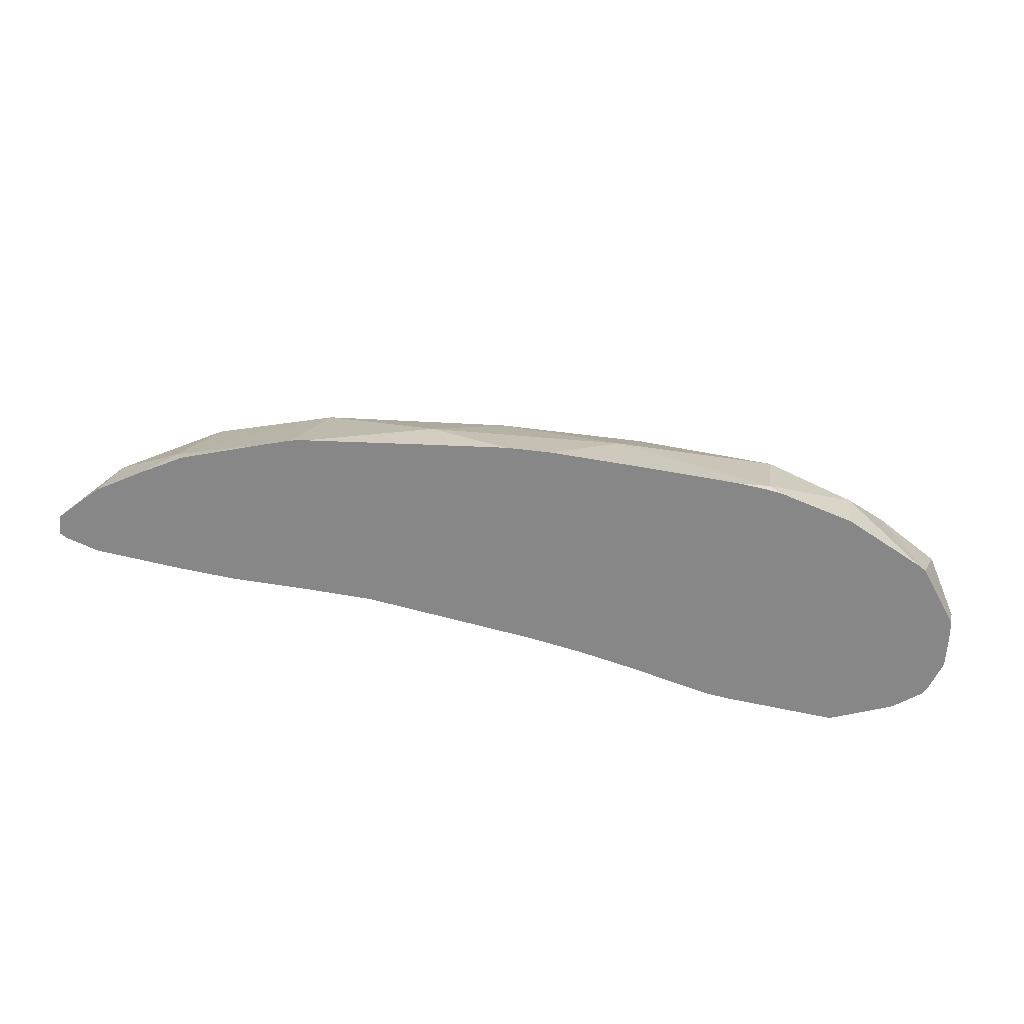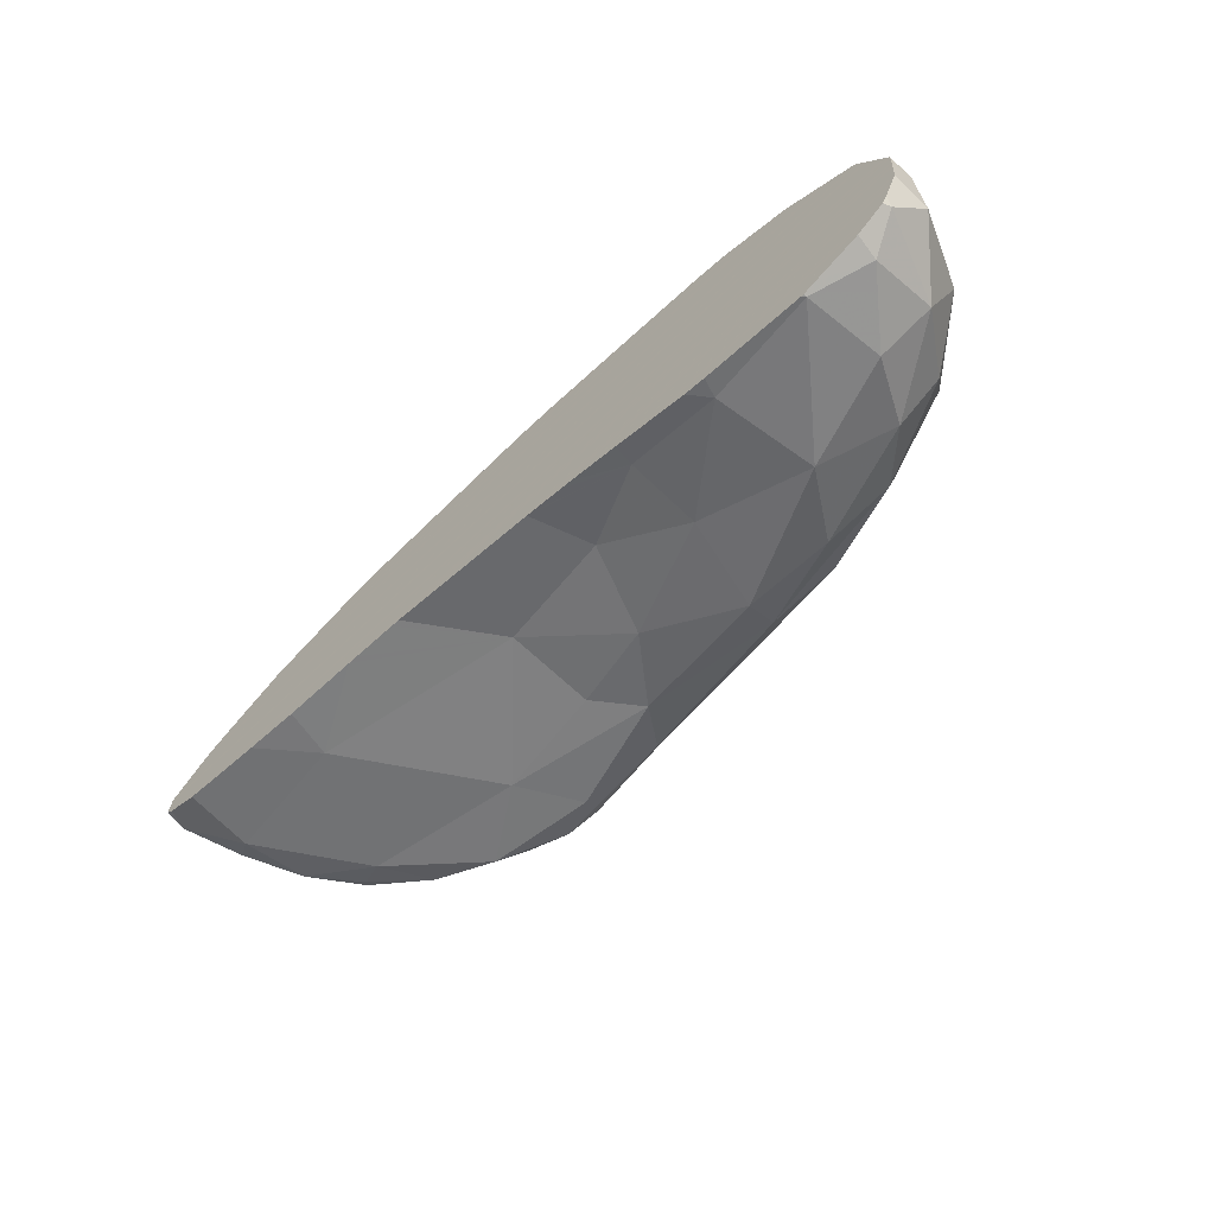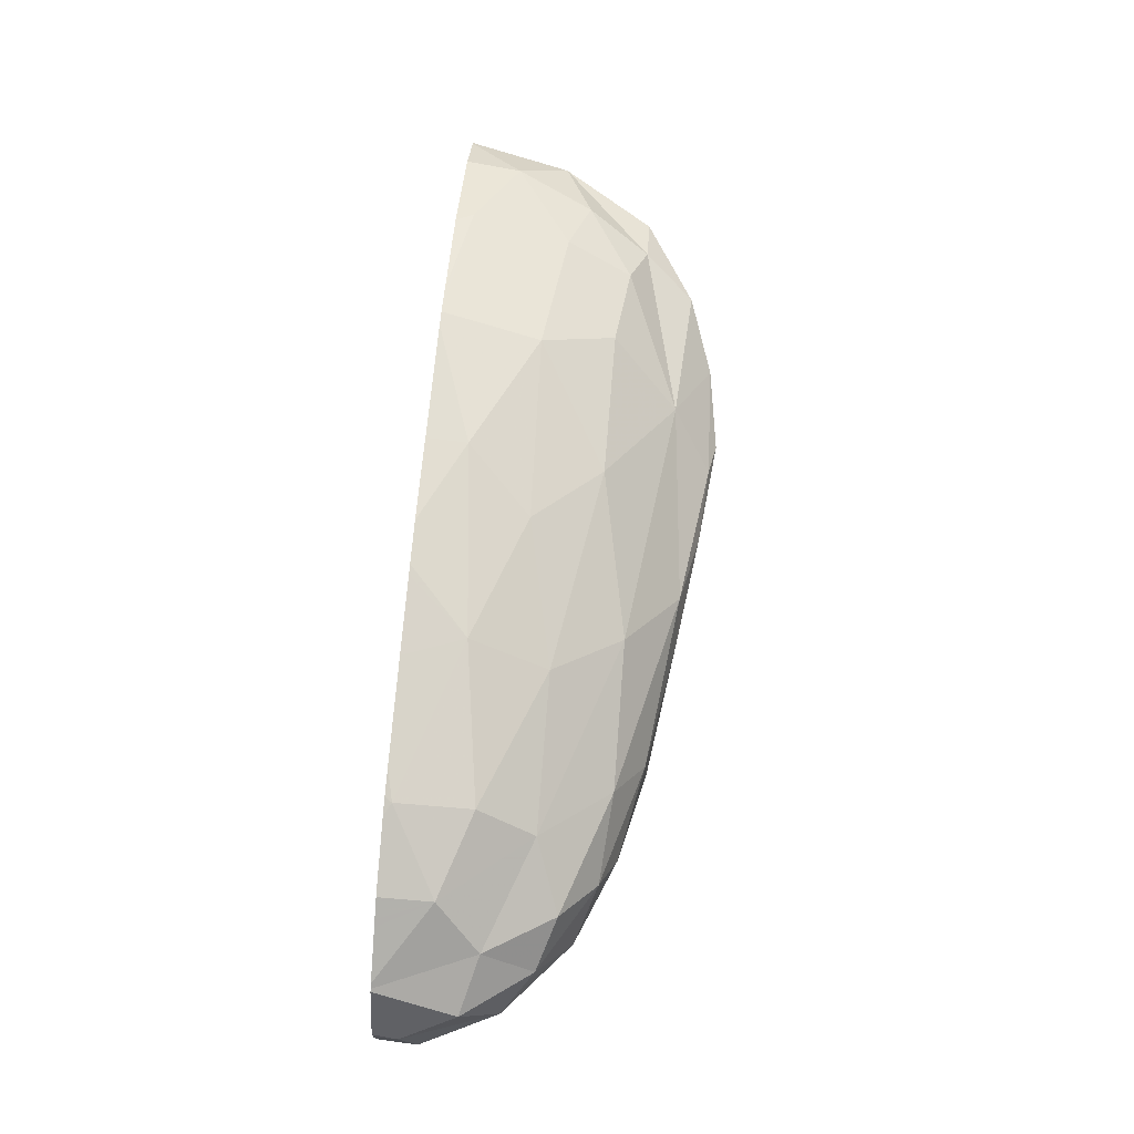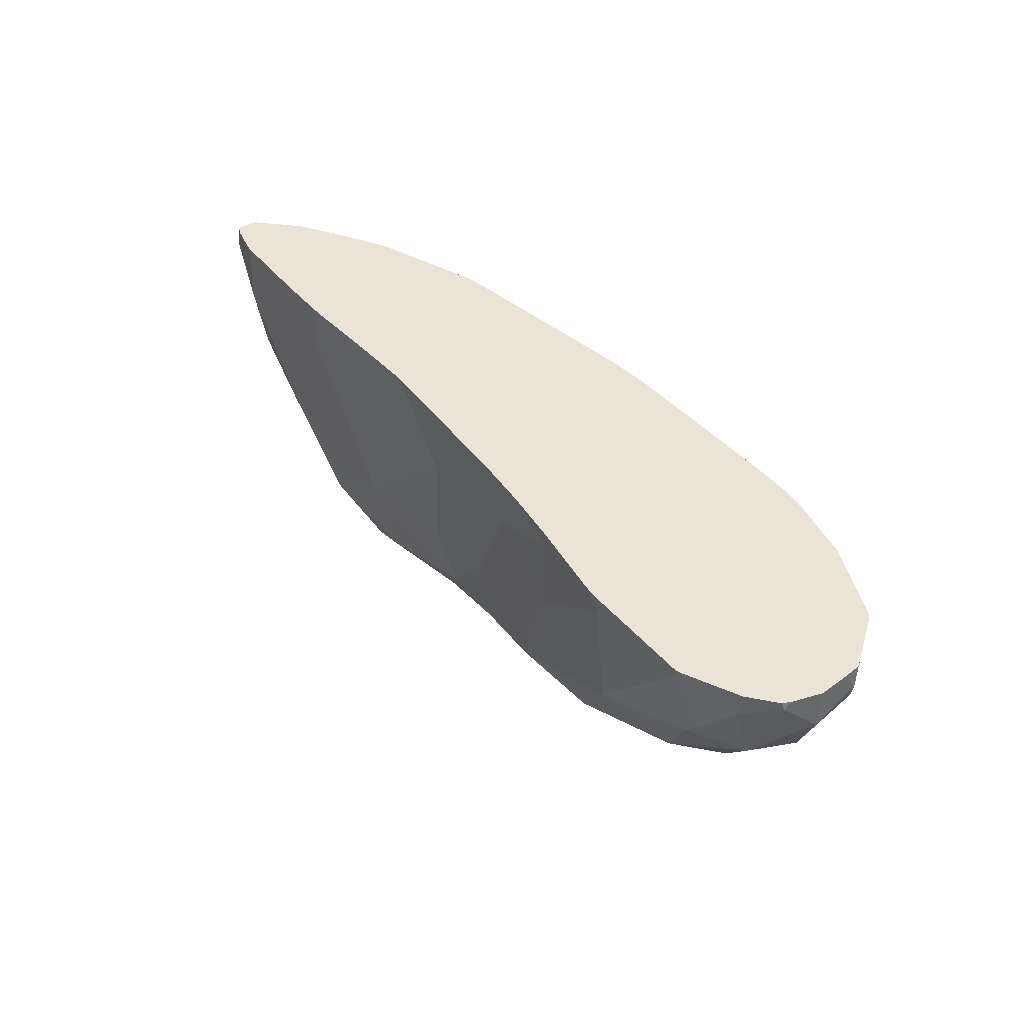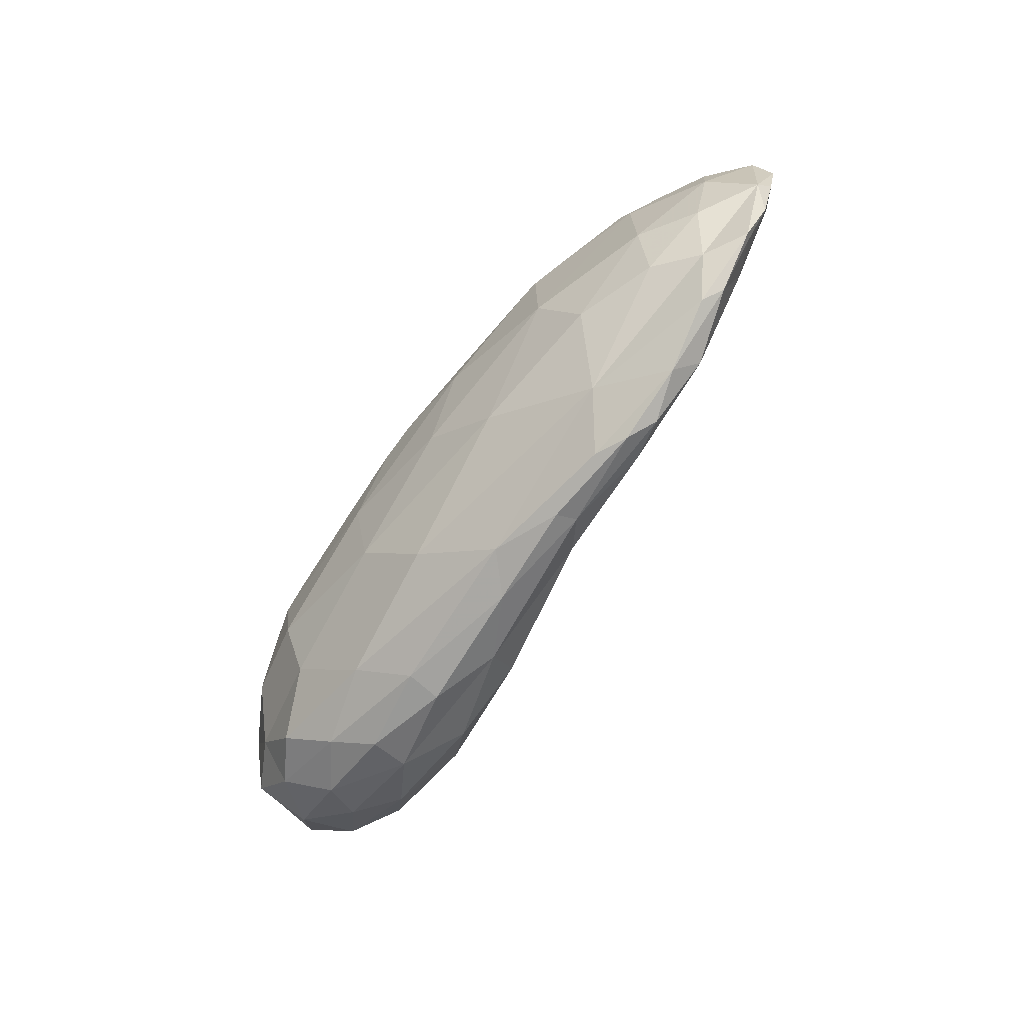
<metadata>
{"format":"obj","ext":"obj","renderer":"f3d","projection":"perspective","resolution":1024,"background":"white","views":[{"elev":26.1,"azim":9.6,"up":"+Y"},{"elev":-62.6,"azim":44.7,"up":"+Y"},{"elev":69.4,"azim":94.9,"up":"+Y"},{"elev":43.9,"azim":45.8,"up":"+Z"},{"elev":-79.3,"azim":-129.2,"up":"+Z"}]}
</metadata>
<code>
v 6990 7259 5405
v 7024 7272 5411
v 6960 7246 5412
v 6910 7266 5416
v 7097 7262 5417
v 7088 7242 5425
v 7001 7234 5431
v 7200 7249 5431
v 7165 7286 5432
v 6888 7246 5439
v 6839 7285 5441
v 6977 7312 5450
v 7331 7231 5451
v 7331 7267 5453
v 6817 7273 5454
v 7261 7211 5457
v 7120 7219 5470
v 7419 7246 5472
v 7369 7312 5481
v 7230 7340 5482
v 7421 7206 5486
v 7451 7282 5488
v 6802 7308 5490
v 6757 7286 5490
v 6964 7237 5491
v 6762 7281 5496
v 7356 7176 5496
v 7266 7182 5497
v 6846 7341 5505
v 7500 7246 5507
v 6794 7263 5508
v 7083 7226 5512
v 7074 7370 5514
v 6929 7364 5514
v 7490 7319 5522
v 7513 7208 5530
v 7170 7208 5534
v 7469 7175 5534
v 7536 7287 5539
v 6724 7282 5542
v 7426 7353 5546
v 7278 7379 5547
v 6771 7334 5551
v 7399 7155 5564
v 6828 7367 5569
v 7569 7239 5569
v 7139 7400 5578
v 6706 7301 5580
v 6956 7399 5584
v 7287 7183 5587
v 7530 7327 5588
v 7552 7185 5590
v 7500 7157 5597
v 6697 7286 5599
v 7079 7233 5600
v 7414 7388 5601
v 7582 7296 5604
v 6718 7273 5610
v 7203 7210 5621
v 7264 7408 5623
v 6737 7343 5626
v 7495 7367 5629
v 6859 7252 5632
v 7077 7418 5641
v 7600 7215 5644
v 7550 7163 5658
v 7603 7264 5658
v 7284 7189 5660
v 6680 7287 5660
v 7381 7161 5663
v 6814 7381 5664
v 7417 7397 5674
v 7584 7186 5674
v 7494 7146 5679
v 7159 7421 5681
v 7201 7420 5681
v 7077 7419 5681
v 7075 7419 5681
v 7211 7419 5681
v 6983 7415 5681
v 7246 7415 5681
v 6956 7414 5681
v 6941 7413 5681
v 6936 7412 5681
v 7280 7412 5681
v 7286 7412 5681
v 6921 7409 5681
v 7312 7409 5681
v 6911 7406 5681
v 6907 7405 5681
v 7344 7405 5681
v 6893 7402 5681
v 7375 7402 5681
v 7386 7401 5681
v 6879 7399 5681
v 7400 7399 5681
v 7411 7397 5681
v 6865 7395 5681
v 7419 7395 5681
v 7428 7393 5681
v 6851 7392 5681
v 7432 7392 5681
v 6837 7389 5681
v 7441 7389 5681
v 6824 7386 5681
v 6823 7385 5681
v 7450 7385 5681
v 6816 7382 5681
v 7460 7382 5681
v 6807 7378 5681
v 6807 7378 5681
v 7471 7378 5681
v 6798 7374 5681
v 7482 7374 5681
v 6789 7370 5681
v 7493 7370 5681
v 7495 7369 5681
v 6780 7366 5681
v 7500 7366 5681
v 6779 7366 5681
v 6772 7362 5681
v 7507 7362 5681
v 6763 7358 5681
v 7513 7358 5681
v 6755 7354 5681
v 7519 7354 5681
v 6747 7351 5681
v 7526 7351 5681
v 6739 7347 5681
v 7532 7347 5681
v 6730 7343 5681
v 7538 7343 5681
v 6730 7343 5681
v 6725 7339 5681
v 7545 7339 5681
v 6720 7335 5681
v 7551 7335 5681
v 6715 7331 5681
v 7558 7331 5681
v 6710 7327 5681
v 7564 7327 5681
v 7564 7327 5681
v 7568 7324 5681
v 6705 7323 5681
v 7569 7323 5681
v 7571 7322 5681
v 6700 7319 5681
v 7572 7319 5681
v 6694 7315 5681
v 7575 7315 5681
v 7575 7314 5681
v 6689 7311 5681
v 7577 7311 5681
v 6688 7310 5681
v 6686 7308 5681
v 6685 7307 5681
v 7579 7307 5681
v 6685 7306 5681
v 6684 7303 5681
v 7581 7303 5681
v 6684 7300 5681
v 7583 7300 5681
v 6683 7296 5681
v 7585 7296 5681
v 6683 7292 5682
v 7588 7292 5682
v 6682 7288 5682
v 6683 7288 5682
v 7590 7288 5682
v 6689 7284 5682
v 7592 7284 5682
v 6690 7283 5682
v 6699 7280 5682
v 7594 7280 5682
v 6710 7276 5682
v 7596 7276 5682
v 6720 7272 5682
v 7598 7272 5682
v 6723 7271 5682
v 6743 7268 5682
v 7600 7268 5682
v 7601 7267 5682
v 6770 7264 5682
v 7601 7264 5682
v 6796 7260 5682
v 7601 7260 5682
v 6812 7258 5682
v 6825 7256 5682
v 7601 7256 5682
v 6857 7252 5682
v 7601 7252 5682
v 6870 7251 5682
v 7601 7250 5682
v 6904 7249 5682
v 7601 7249 5682
v 6949 7245 5682
v 6960 7245 5682
v 7600 7245 5682
v 7007 7241 5682
v 7600 7241 5682
v 7016 7240 5682
v 7033 7237 5682
v 7600 7237 5682
v 7055 7233 5682
v 7600 7233 5682
v 7077 7229 5682
v 7599 7229 5682
v 7099 7225 5682
v 7599 7225 5682
v 7121 7221 5682
v 7599 7221 5682
v 7599 7219 5682
v 7142 7217 5682
v 7598 7217 5682
v 7146 7217 5682
v 7165 7213 5682
v 7596 7213 5682
v 7181 7210 5682
v 7186 7209 5682
v 7594 7209 5682
v 7204 7205 5682
v 7592 7205 5682
v 7221 7201 5682
v 7590 7201 5682
v 7235 7198 5682
v 7239 7198 5682
v 7589 7198 5682
v 7254 7194 5682
v 7587 7194 5682
v 7586 7192 5682
v 7269 7190 5682
v 7585 7190 5682
v 7284 7186 5682
v 7582 7186 5682
v 7287 7185 5682
v 7581 7184 5682
v 7298 7182 5682
v 7577 7182 5682
v 7312 7178 5682
v 7571 7178 5682
v 7325 7174 5682
v 7565 7174 5682
v 7339 7170 5682
v 7559 7170 5682
v 7353 7166 5682
v 7553 7166 5682
v 7553 7166 5682
v 7366 7162 5682
v 7367 7162 5682
v 7541 7162 5682
v 7388 7159 5682
v 7390 7158 5682
v 7530 7158 5682
v 7422 7154 5682
v 7518 7154 5682
v 7455 7150 5682
v 7506 7150 5682
v 7497 7147 5682
v 7487 7147 5682
v 7494 7147 5682
v 7493 7146 5682
v 7490 7146 5682
f 1 3 4
f 1 4 2
f 10 3 7
f 3 6 7
f 10 15 4
f 3 10 4
f 6 3 1
f 5 6 1
f 5 8 6
f 15 11 4
f 9 8 5
f 4 12 2
f 4 11 12
f 5 1 2
f 9 5 2
f 7 25 10
f 13 16 8
f 8 16 6
f 14 13 8
f 24 11 15
f 14 8 9
f 23 11 24
f 23 12 11
f 2 12 9
f 20 19 9
f 14 9 19
f 12 23 29
f 20 9 12
f 28 16 27
f 16 21 27
f 7 17 25
f 17 16 28
f 31 10 25
f 6 17 7
f 16 17 6
f 21 16 13
f 18 21 13
f 18 13 14
f 26 24 15
f 18 14 22
f 22 14 19
f 12 29 34
f 20 12 33
f 17 32 25
f 17 37 32
f 30 21 18
f 26 15 31
f 10 31 15
f 30 18 22
f 19 35 22
f 34 33 12
f 41 19 20
f 35 19 41
f 42 20 33
f 28 27 44
f 27 38 44
f 17 28 37
f 38 27 21
f 30 36 21
f 25 63 31
f 39 46 30
f 24 26 40
f 30 22 39
f 24 40 48
f 23 24 48
f 23 48 43
f 29 23 43
f 29 43 45
f 41 20 42
f 44 50 28
f 37 28 50
f 36 38 21
f 36 52 38
f 25 32 55
f 36 30 46
f 46 39 57
f 35 39 22
f 29 45 34
f 34 45 49
f 34 49 33
f 42 33 47
f 38 53 44
f 38 52 53
f 52 36 46
f 63 25 55
f 37 55 32
f 31 40 26
f 35 51 39
f 51 57 39
f 41 51 35
f 42 56 41
f 49 47 33
f 53 74 44
f 52 46 65
f 37 59 55
f 40 31 58
f 31 63 58
f 40 54 48
f 47 60 42
f 42 60 56
f 47 49 64
f 47 64 60
f 70 50 44
f 44 74 70
f 53 52 66
f 59 37 50
f 59 50 68
f 65 46 67
f 58 54 40
f 46 57 67
f 48 61 43
f 45 43 61
f 62 41 56
f 41 62 51
f 45 61 71
f 49 45 71
f 60 72 56
f 53 66 74
f 68 50 70
f 73 66 52
f 65 73 52
f 54 69 48
f 62 56 72
f 58 69 54
f 262 74 261
f 251 70 74
f 74 262 259
f 74 259 256
f 74 256 254
f 74 254 252
f 74 252 251
f 248 70 251
f 248 251 249
f 247 250 253
f 247 253 255
f 247 255 257
f 257 258 74
f 257 74 66
f 66 247 257
f 258 260 261
f 261 74 258
f 246 247 66
f 246 66 73
f 73 236 238
f 73 238 240
f 73 240 242
f 73 242 244
f 244 246 73
f 235 68 70
f 70 248 245
f 70 245 243
f 70 243 241
f 70 241 239
f 70 239 237
f 70 237 235
f 218 59 68
f 68 225 223
f 68 223 221
f 68 221 219
f 219 218 68
f 68 235 233
f 68 233 231
f 68 231 228
f 68 228 226
f 68 226 225
f 227 229 230
f 227 230 73
f 227 73 65
f 65 212 214
f 65 214 217
f 65 217 220
f 65 220 222
f 65 222 224
f 227 65 224
f 234 236 73
f 73 230 232
f 73 232 234
f 215 55 59
f 59 218 216
f 59 216 215
f 55 215 213
f 55 213 210
f 55 210 208
f 55 208 206
f 55 206 204
f 55 204 202
f 55 202 201
f 63 196 194
f 192 63 194
f 196 63 55
f 55 201 199
f 55 199 197
f 197 196 55
f 207 209 211
f 207 211 212
f 207 212 65
f 207 65 67
f 67 193 195
f 67 195 198
f 67 198 200
f 67 200 203
f 67 203 205
f 205 207 67
f 187 63 192
f 187 192 190
f 190 188 187
f 179 58 63
f 63 187 185
f 63 185 183
f 63 183 180
f 63 180 179
f 186 189 191
f 186 191 193
f 186 193 67
f 67 182 184
f 184 186 67
f 172 69 58
f 58 179 177
f 58 177 175
f 58 175 173
f 58 173 172
f 167 69 172
f 167 172 170
f 168 167 170
f 155 48 69
f 69 158 156
f 69 156 155
f 69 167 165
f 69 165 163
f 69 163 161
f 69 161 159
f 69 159 158
f 146 148 150
f 146 150 151
f 146 151 67
f 67 57 146
f 166 169 171
f 166 171 174
f 166 174 176
f 176 178 181
f 176 181 182
f 176 182 67
f 67 151 153
f 67 153 157
f 67 157 160
f 67 160 162
f 67 162 164
f 67 164 166
f 176 67 166
f 145 146 57
f 145 57 51
f 145 51 143
f 61 154 152
f 61 152 149
f 61 149 147
f 61 147 144
f 61 144 140
f 61 140 138
f 61 138 136
f 61 136 134
f 61 134 133
f 155 154 61
f 155 61 48
f 142 143 51
f 51 62 142
f 126 128 130
f 126 130 132
f 126 132 135
f 126 135 137
f 126 137 139
f 126 139 141
f 126 141 142
f 126 142 62
f 62 117 119
f 62 119 122
f 62 122 124
f 62 124 126
f 120 71 61
f 61 133 131
f 61 131 129
f 61 129 127
f 61 127 125
f 61 125 123
f 61 123 121
f 61 121 120
f 71 120 118
f 71 118 115
f 71 115 113
f 71 113 111
f 71 111 110
f 99 100 72
f 99 72 97
f 107 109 112
f 107 112 114
f 107 114 116
f 107 116 117
f 107 117 62
f 107 62 72
f 72 100 102
f 72 102 104
f 72 104 107
f 105 71 110
f 110 108 106
f 105 110 106
f 86 88 91
f 86 91 93
f 86 93 94
f 86 94 72
f 86 72 60
f 96 97 72
f 96 72 94
f 83 49 71
f 71 89 87
f 71 87 84
f 83 71 84
f 71 105 103
f 71 103 101
f 71 101 98
f 71 98 95
f 71 95 92
f 71 92 90
f 89 71 90
f 83 82 64
f 64 49 83
f 64 82 80
f 64 80 78
f 78 77 64
f 75 64 77
f 75 76 60
f 60 64 75
f 85 86 60
f 60 76 79
f 60 79 81
f 60 81 85
f 77 78 75
f 75 78 76
f 76 78 79
f 78 80 79
f 81 79 80
f 83 84 82
f 82 84 80
f 80 84 81
f 85 81 84
f 88 86 87
f 87 86 84
f 84 86 85
f 91 88 90
f 90 88 89
f 88 87 89
f 93 91 92
f 90 92 91
f 94 93 96
f 96 93 95
f 92 95 93
f 99 97 98
f 98 97 95
f 95 97 96
f 100 99 102
f 102 99 101
f 98 101 99
f 104 102 103
f 102 101 103
f 107 104 106
f 106 104 105
f 103 105 104
f 109 107 108
f 108 107 106
f 108 110 109
f 109 110 112
f 112 110 111
f 111 113 112
f 114 112 113
f 113 115 114
f 115 116 114
f 119 117 118
f 118 117 115
f 115 117 116
f 122 119 121
f 121 119 120
f 119 118 120
f 124 122 123
f 122 121 123
f 126 124 125
f 123 125 124
f 128 126 127
f 127 126 125
f 130 128 129
f 128 127 129
f 132 130 131
f 129 131 130
f 133 134 131
f 131 134 132
f 132 134 135
f 134 136 135
f 136 137 135
f 136 138 137
f 139 137 138
f 138 140 139
f 140 141 139
f 145 143 144
f 144 143 140
f 140 143 141
f 141 143 142
f 148 146 147
f 147 146 144
f 144 146 145
f 150 148 149
f 149 148 147
f 151 150 153
f 153 150 152
f 152 150 149
f 155 156 154
f 154 156 152
f 152 156 153
f 156 157 153
f 156 158 157
f 157 158 160
f 160 158 159
f 159 161 160
f 161 162 160
f 161 163 162
f 163 164 162
f 163 165 164
f 166 164 165
f 167 168 165
f 165 168 166
f 166 168 169
f 168 170 169
f 170 171 169
f 172 173 170
f 170 173 171
f 174 171 173
f 173 175 174
f 176 174 175
f 175 177 176
f 178 176 177
f 179 180 177
f 177 180 178
f 180 181 178
f 180 183 181
f 181 183 182
f 183 184 182
f 183 185 184
f 184 185 186
f 187 188 185
f 185 188 186
f 189 186 188
f 188 190 189
f 191 189 190
f 192 194 190
f 190 194 191
f 191 194 193
f 195 193 194
f 194 196 195
f 195 196 198
f 198 196 197
f 197 199 198
f 200 198 199
f 199 201 200
f 200 201 203
f 203 201 202
f 202 204 203
f 205 203 204
f 204 206 205
f 207 205 206
f 206 208 207
f 209 207 208
f 208 210 209
f 211 209 210
f 214 212 213
f 213 212 210
f 210 212 211
f 217 214 216
f 216 214 215
f 215 214 213
f 216 218 217
f 217 218 220
f 219 220 218
f 219 221 220
f 222 220 221
f 221 223 222
f 224 222 223
f 223 225 224
f 224 225 227
f 227 225 226
f 226 228 227
f 227 228 229
f 228 231 229
f 229 231 230
f 230 231 232
f 231 233 232
f 234 232 233
f 238 236 237
f 237 236 235
f 235 236 233
f 233 236 234
f 240 238 239
f 239 238 237
f 242 240 241
f 241 240 239
f 244 242 243
f 241 243 242
f 246 244 245
f 245 244 243
f 248 249 245
f 245 249 246
f 246 249 247
f 247 249 250
f 251 252 249
f 249 252 250
f 250 252 253
f 252 254 253
f 254 255 253
f 254 256 255
f 257 255 256
f 256 259 257
f 257 259 258
f 258 259 260
f 262 261 259
f 260 259 261

</code>
